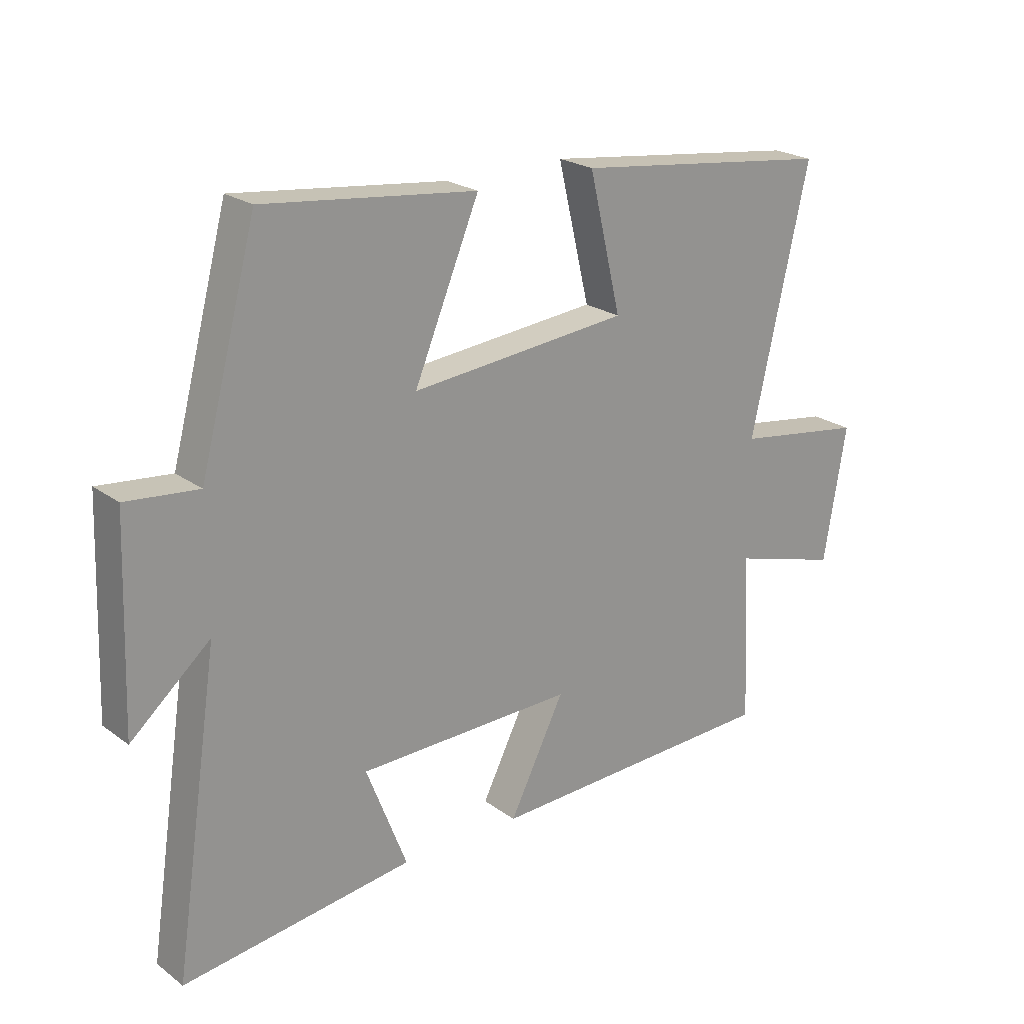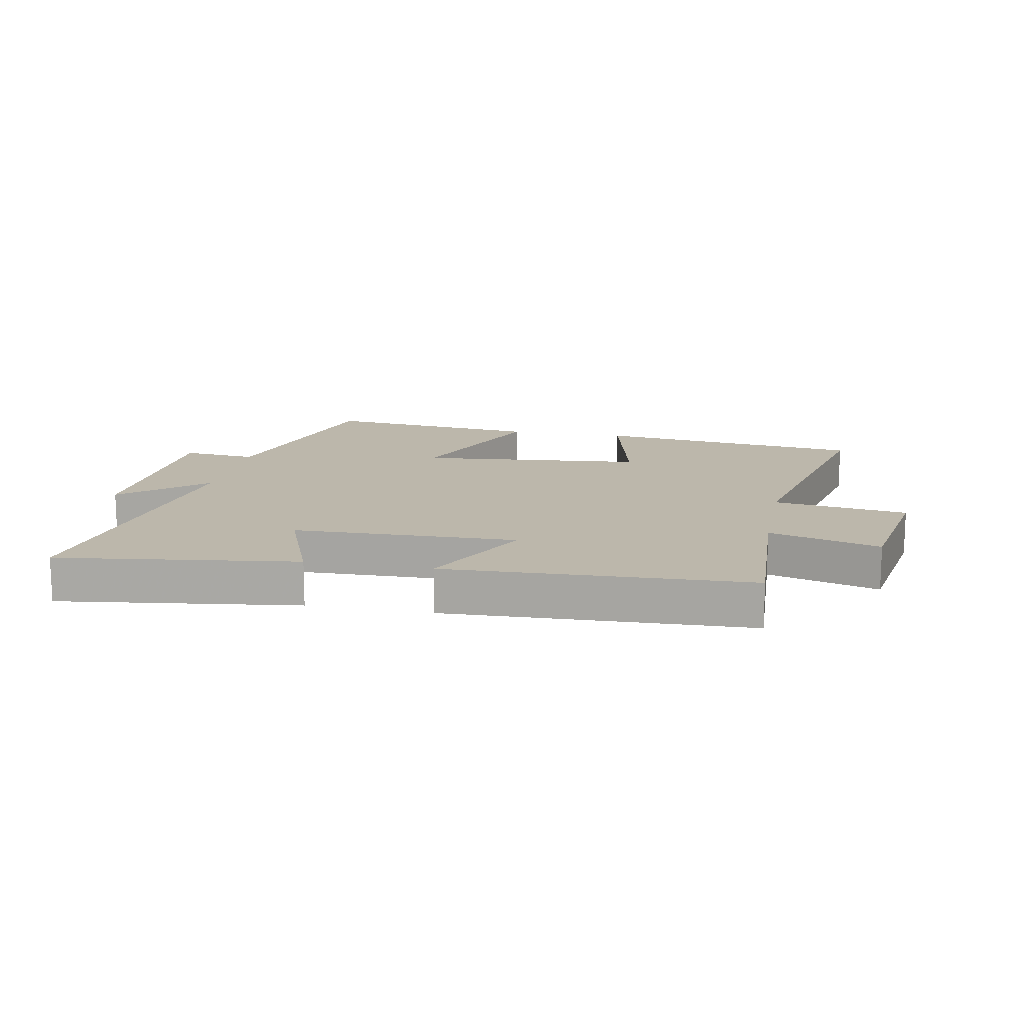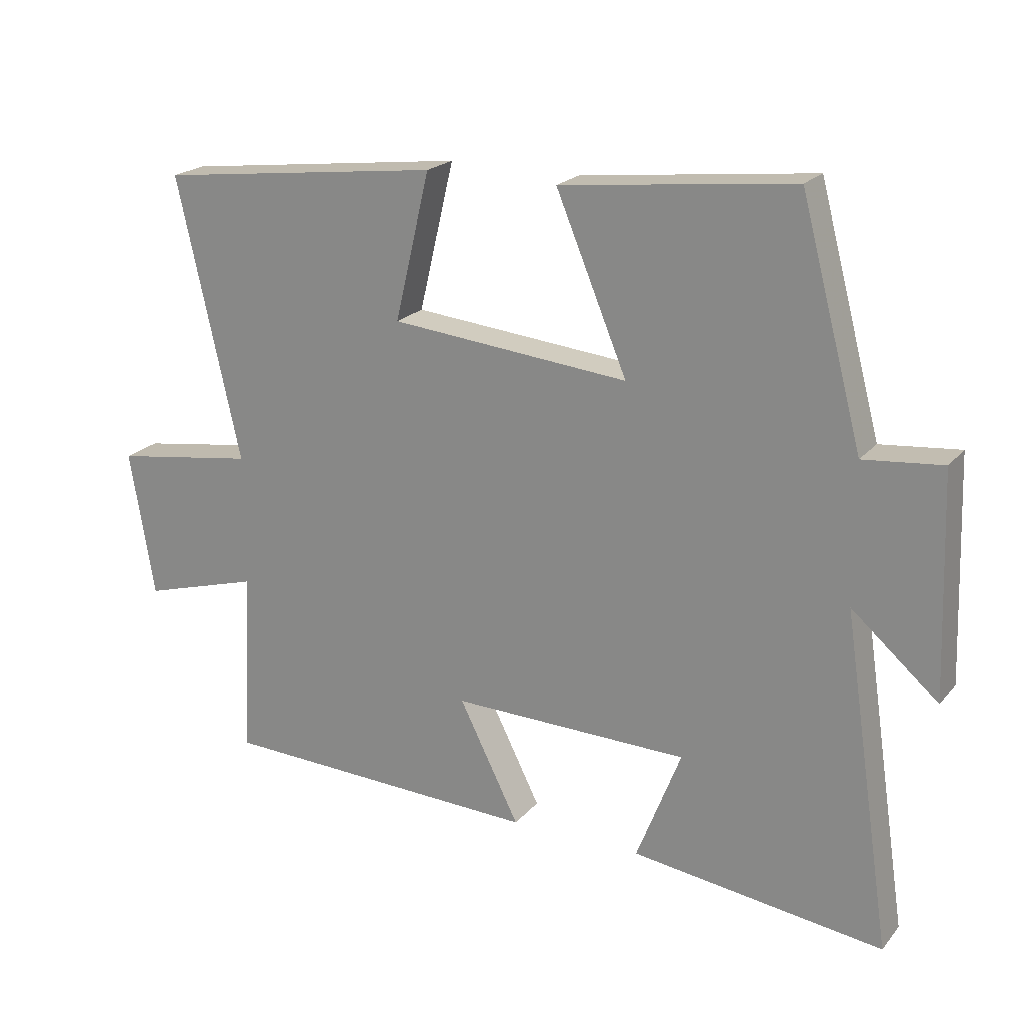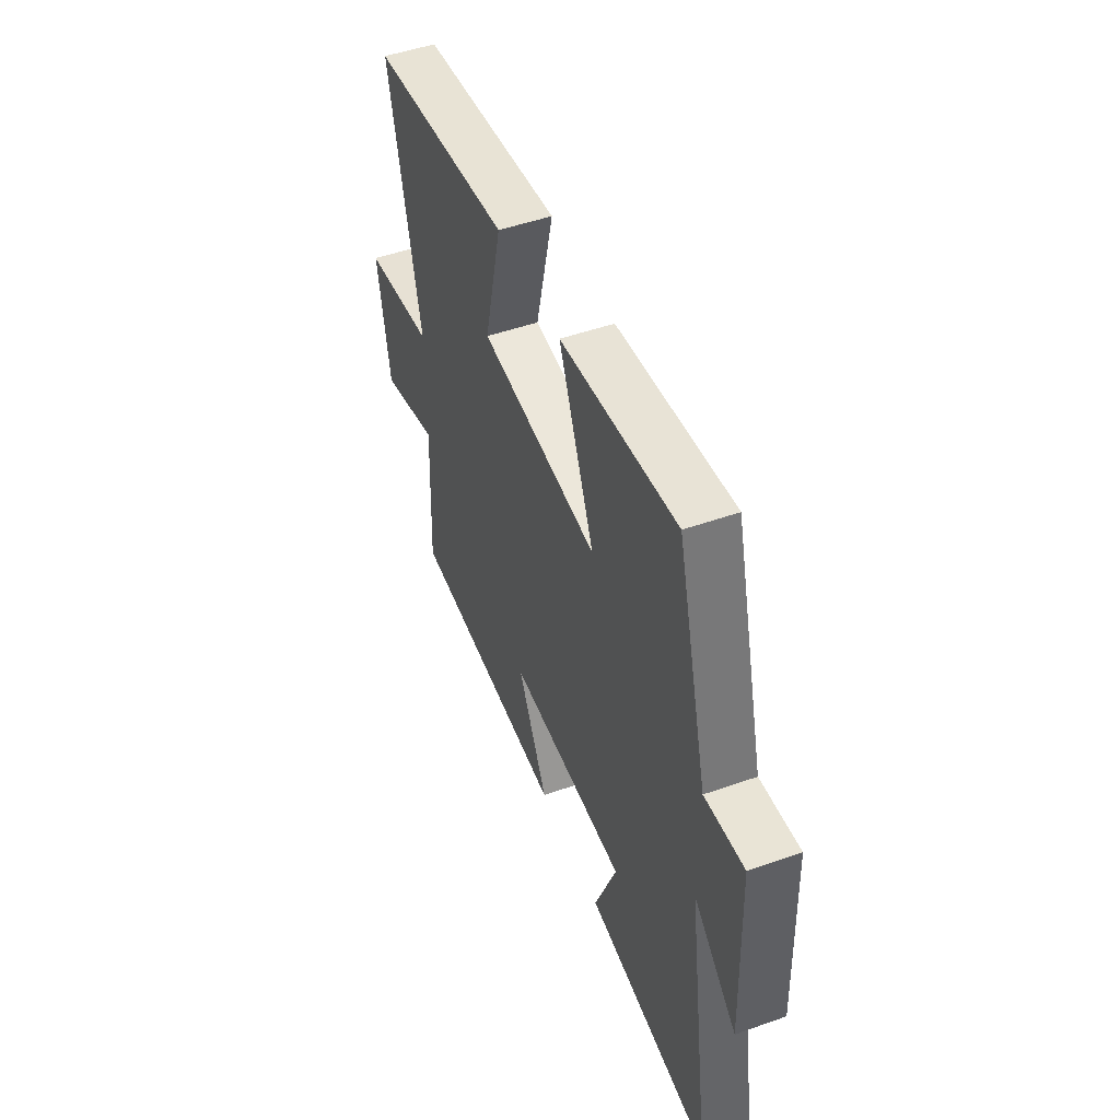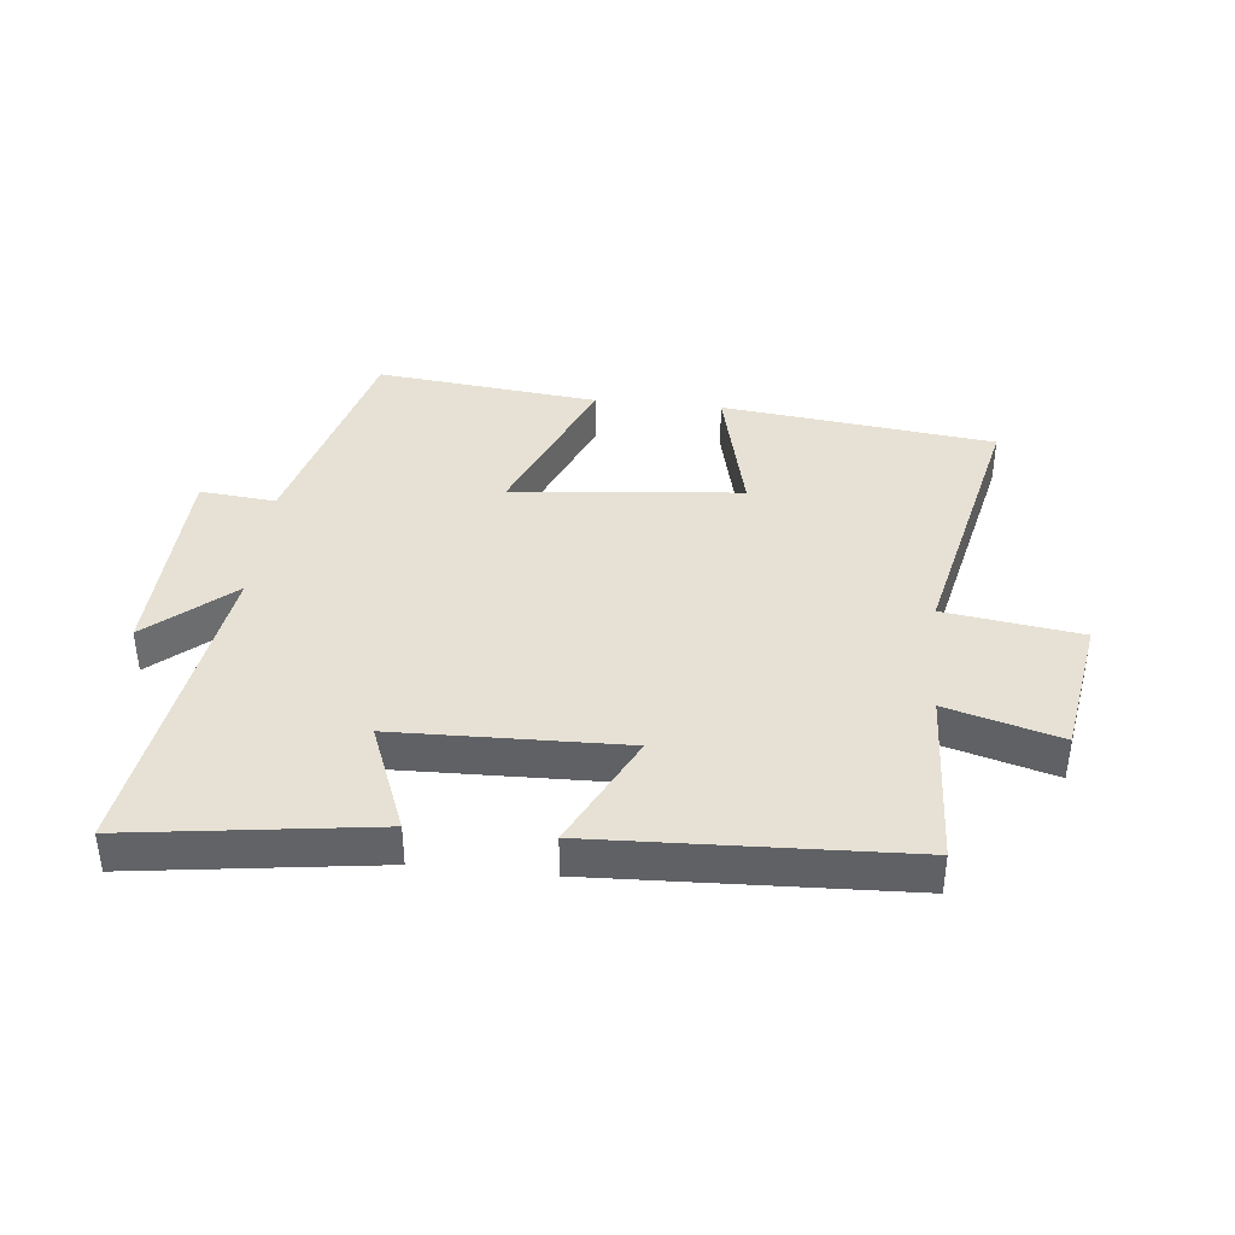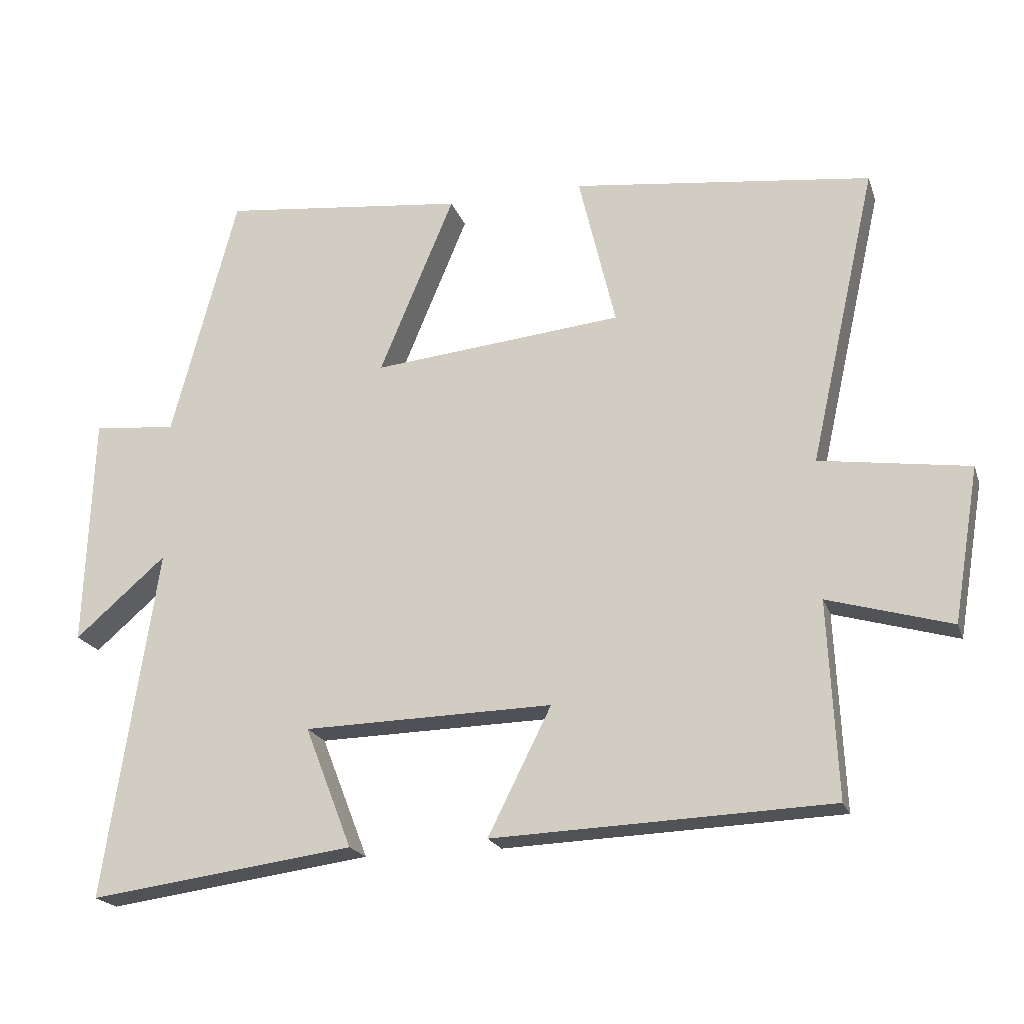
<metadata>
{"format":"obj","ext":"obj","renderer":"f3d","projection":"perspective","resolution":1024,"background":"white","views":[{"elev":22.4,"azim":141.2,"up":"+Z"},{"elev":14.4,"azim":-169.1,"up":"+Y"},{"elev":20.8,"azim":28.2,"up":"+Z"},{"elev":49.2,"azim":68.6,"up":"+Z"},{"elev":39.3,"azim":-174.2,"up":"+Y"},{"elev":-20.2,"azim":-163.8,"up":"+Z"}]}
</metadata>
<code>
v 0.577 0.07 -0.552
v 0.187 0.07 -0.5
v 0.256 0.07 -0.323
v -0.11 0.07 -0.315
v -0.017 0.07 -0.5
v -0.513 0.07 -0.481
v -0.5 0.07 -0.194
v -0.681 0.07 -0.246
v -0.719 0.07 -0.02
v -0.5 0.07 0.012
v -0.598 0.07 0.447
v -0.159 0.07 0.5
v -0.213 0.07 0.272
v 0.155 0.07 0.236
v 0.045 0.07 0.5
v 0.404 0.07 0.54
v 0.5 0.07 0.178
v 0.622 0.07 0.19
v 0.634 0.07 -0.152
v 0.5 0.07 -0.036
v 0.577 0 -0.552
v 0.187 0 -0.5
v 0.256 0 -0.323
v -0.11 0 -0.315
v -0.017 0 -0.5
v -0.513 0 -0.481
v -0.5 0 -0.194
v -0.681 0 -0.246
v -0.719 0 -0.02
v -0.5 0 0.012
v -0.598 0 0.447
v -0.159 0 0.5
v -0.213 0 0.272
v 0.155 0 0.236
v 0.045 0 0.5
v 0.404 0 0.54
v 0.5 0 0.178
v 0.622 0 0.19
v 0.634 0 -0.152
v 0.5 0 -0.036
f 17 18 19 20
f 15 16 17 20
f 14 15 20 1
f 13 14 1
f 10 11 12 13
f 7 8 9 10
f 7 10 13
f 4 5 6 7
f 3 4 7 13
f 1 2 3
f 1 3 13
f 40 39 38 37
f 40 37 36 35
f 21 40 35 34
f 21 34 33
f 33 32 31 30
f 30 29 28 27
f 33 30 27
f 27 26 25 24
f 33 27 24 23
f 23 22 21
f 33 23 21
f 1 21 22 2
f 2 22 23 3
f 3 23 24 4
f 4 24 25 5
f 5 25 26 6
f 6 26 27 7
f 7 27 28 8
f 8 28 29 9
f 9 29 30 10
f 10 30 31 11
f 11 31 32 12
f 12 32 33 13
f 13 33 34 14
f 14 34 35 15
f 15 35 36 16
f 16 36 37 17
f 17 37 38 18
f 18 38 39 19
f 19 39 40 20
f 20 40 21 1

</code>
